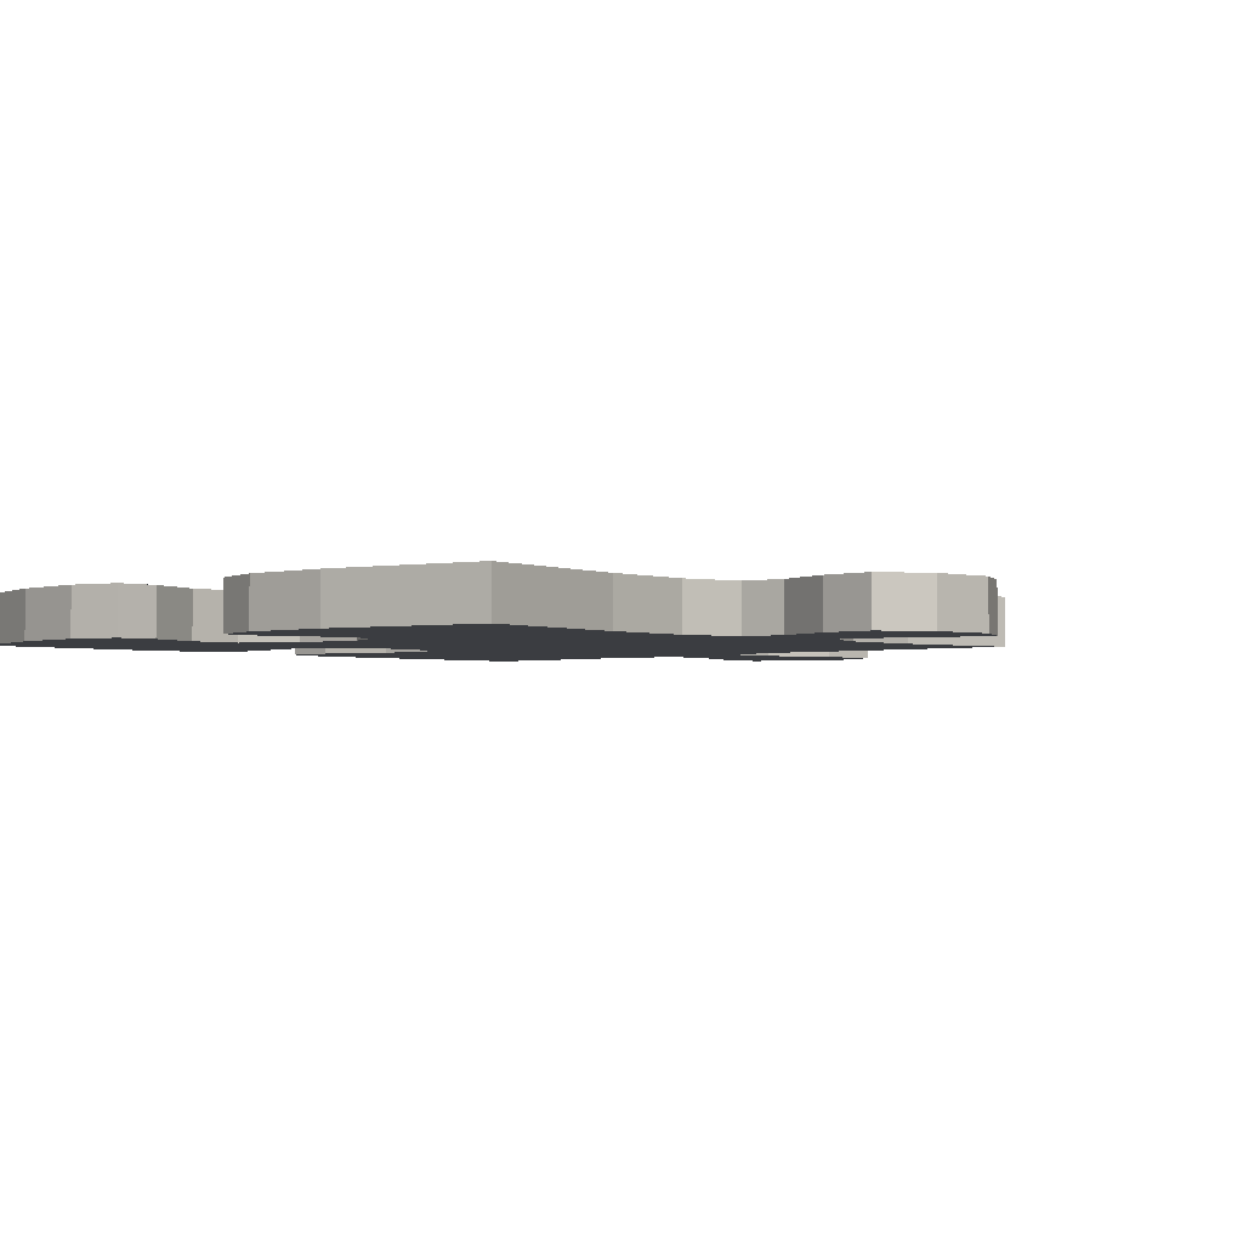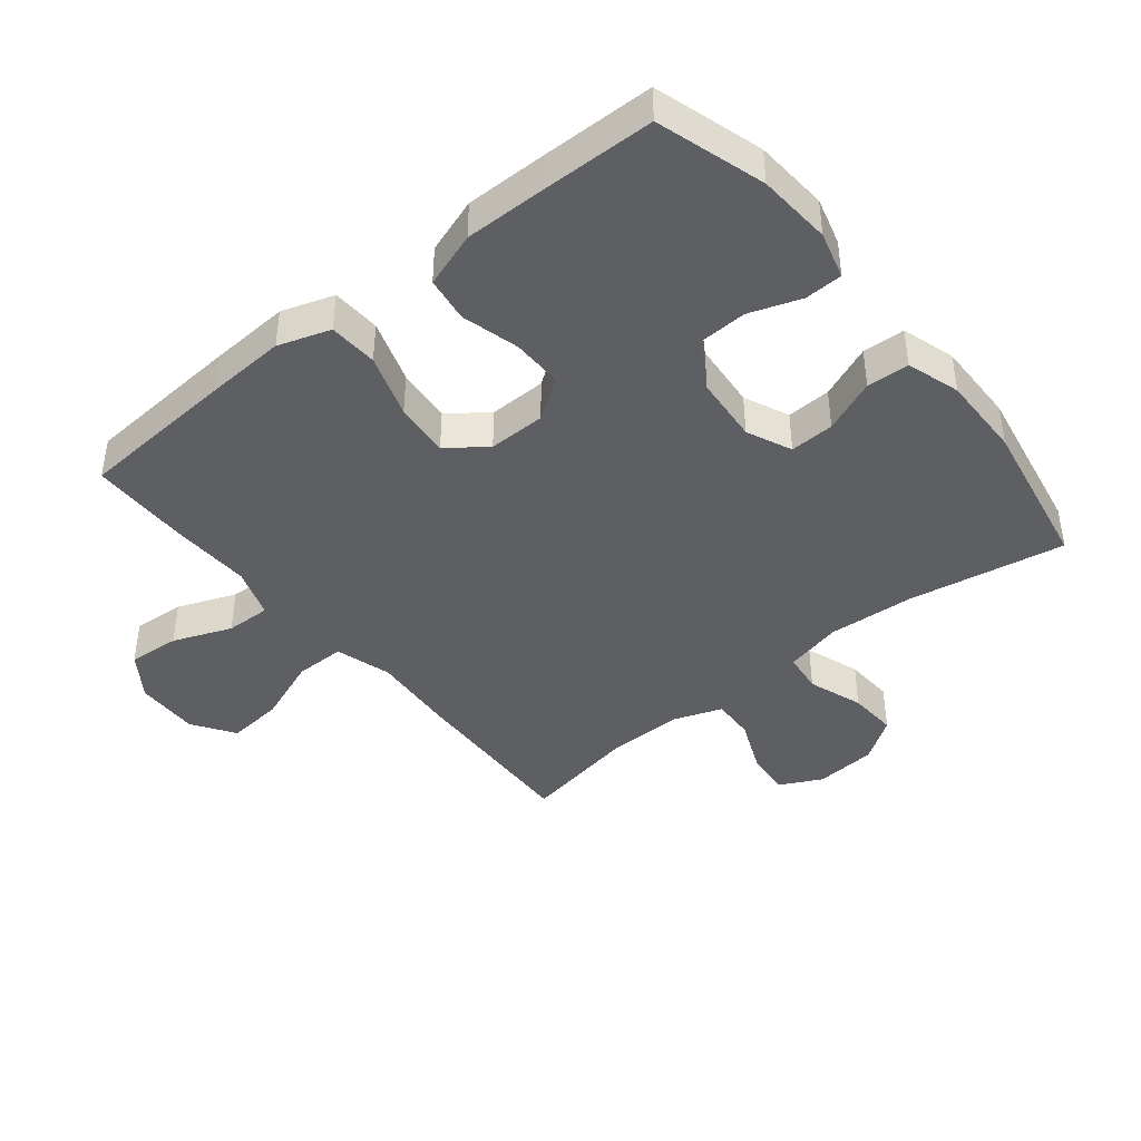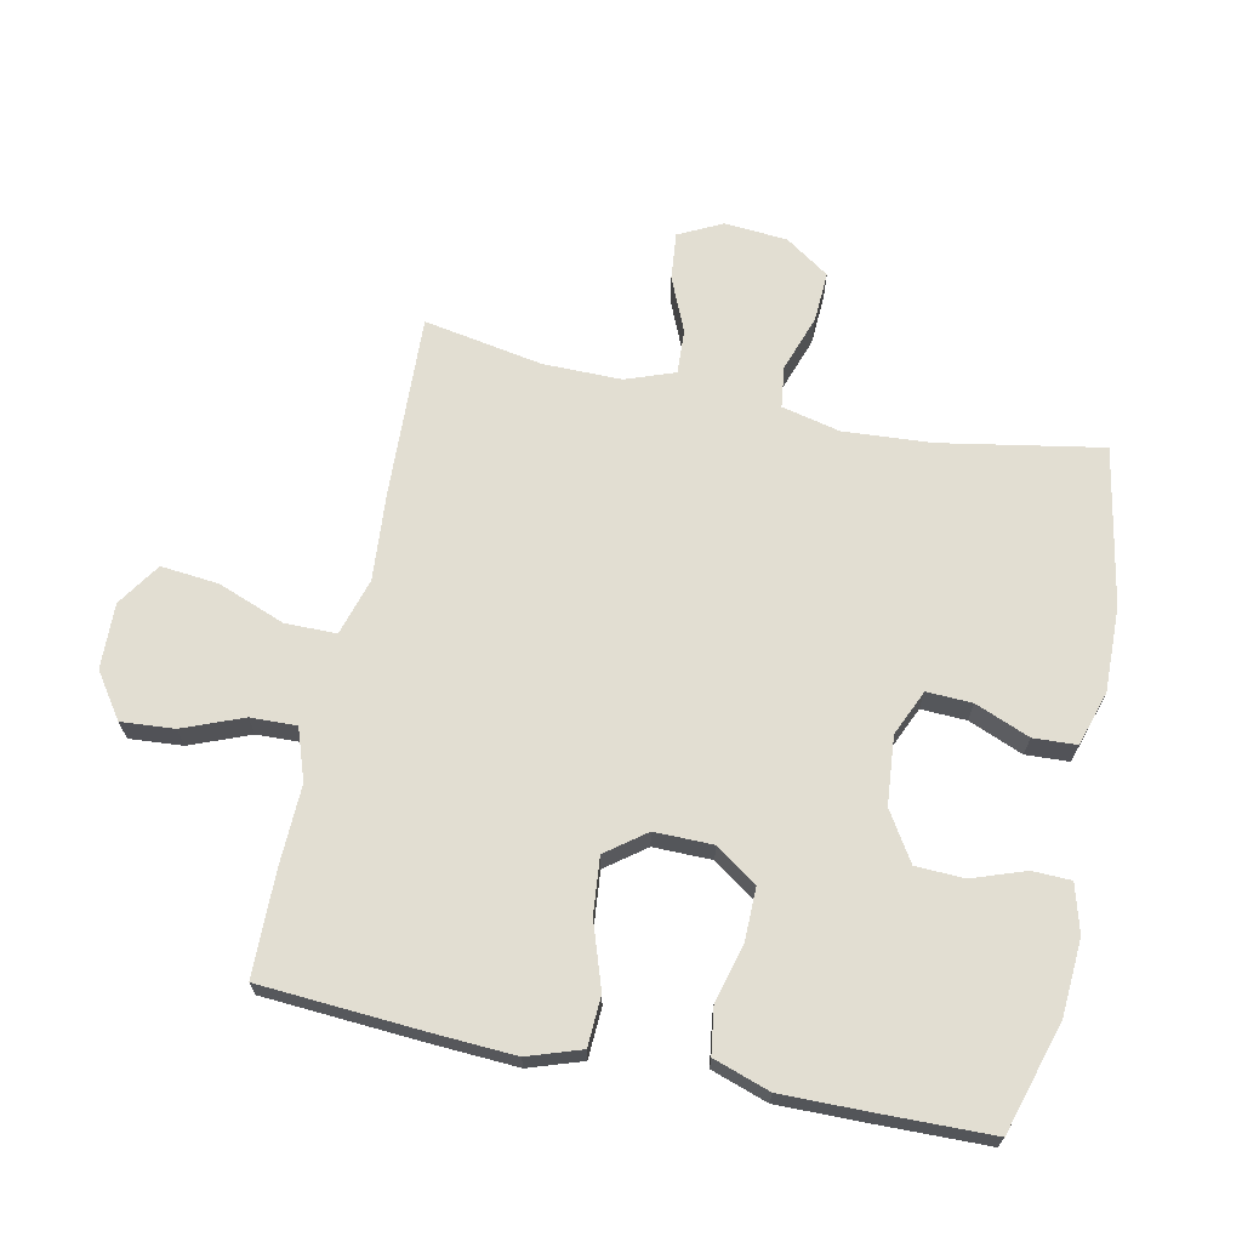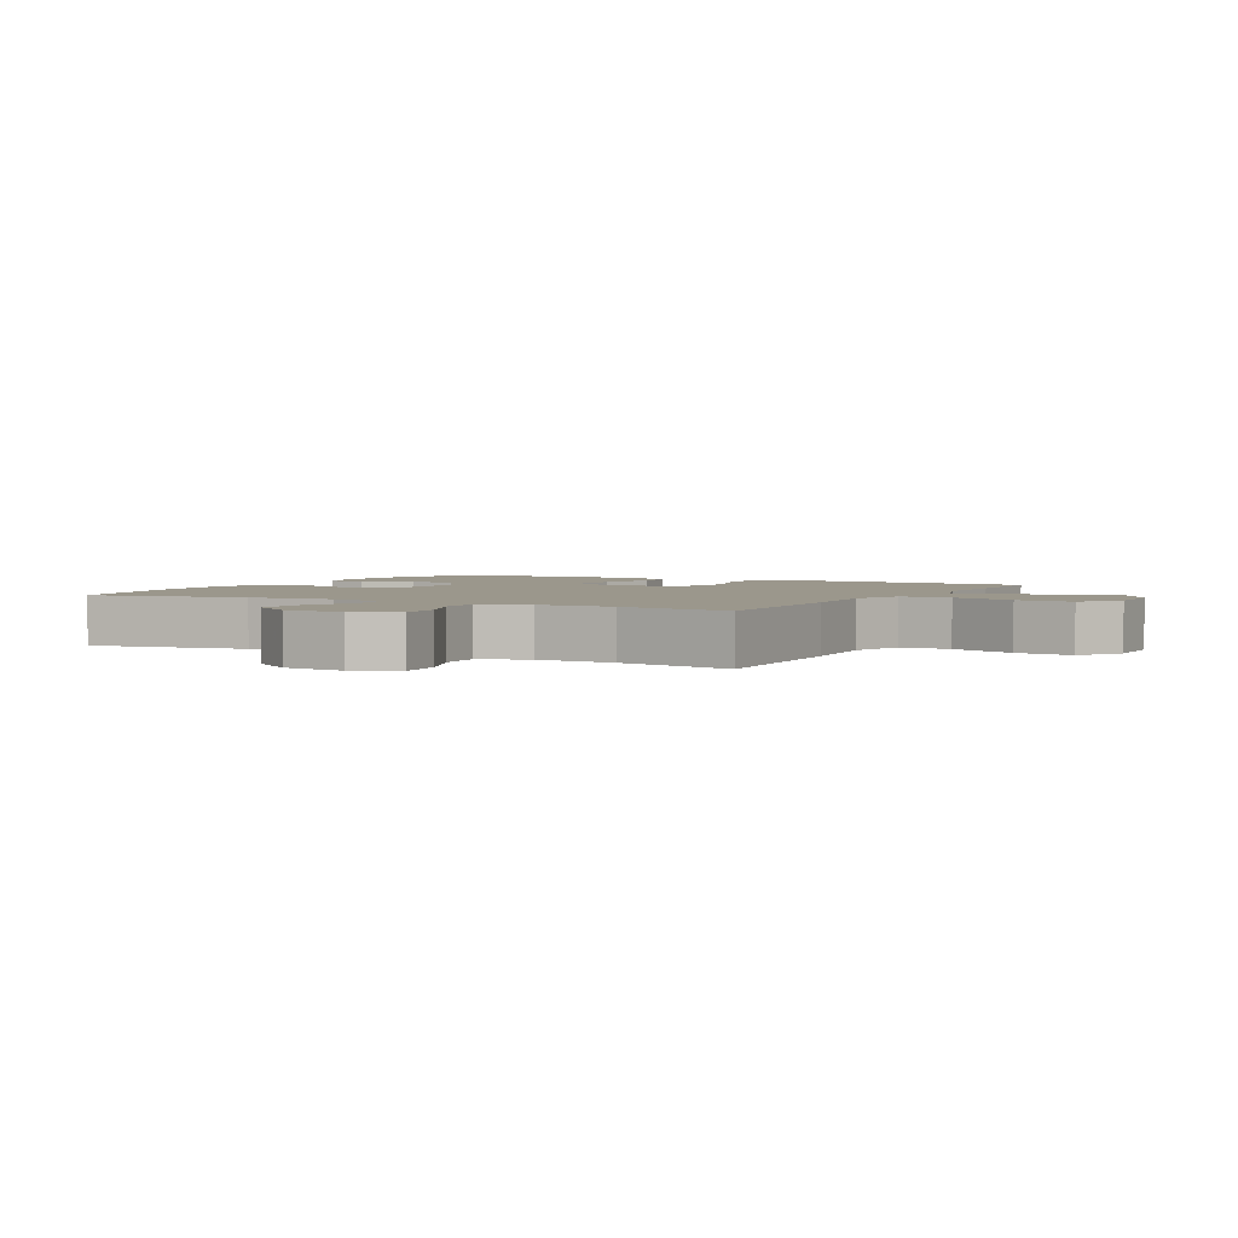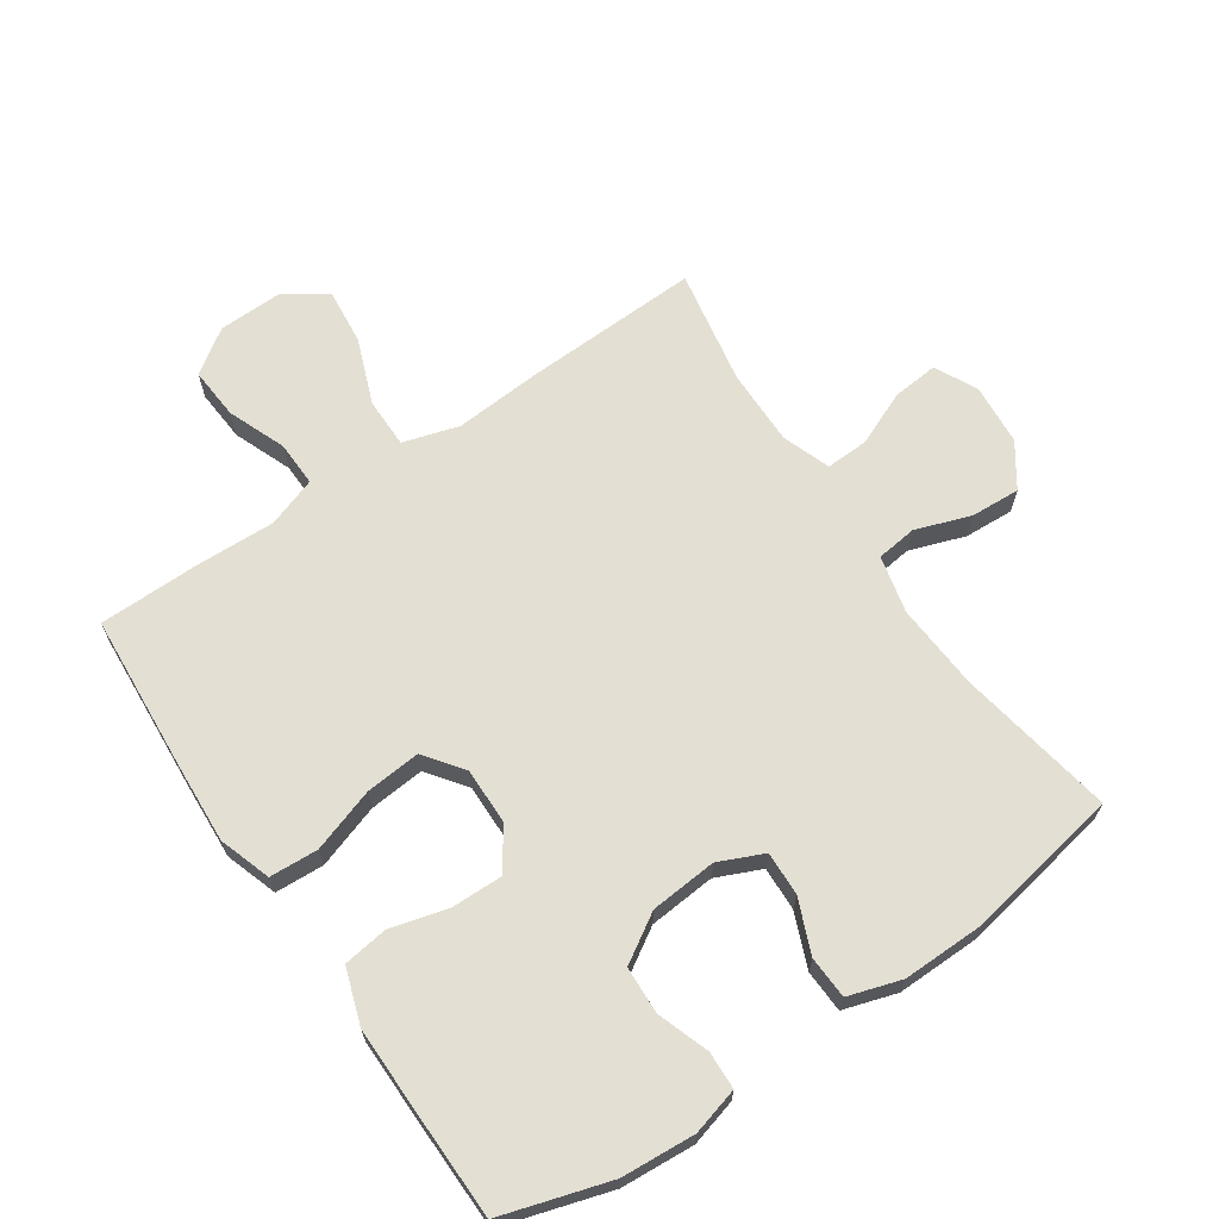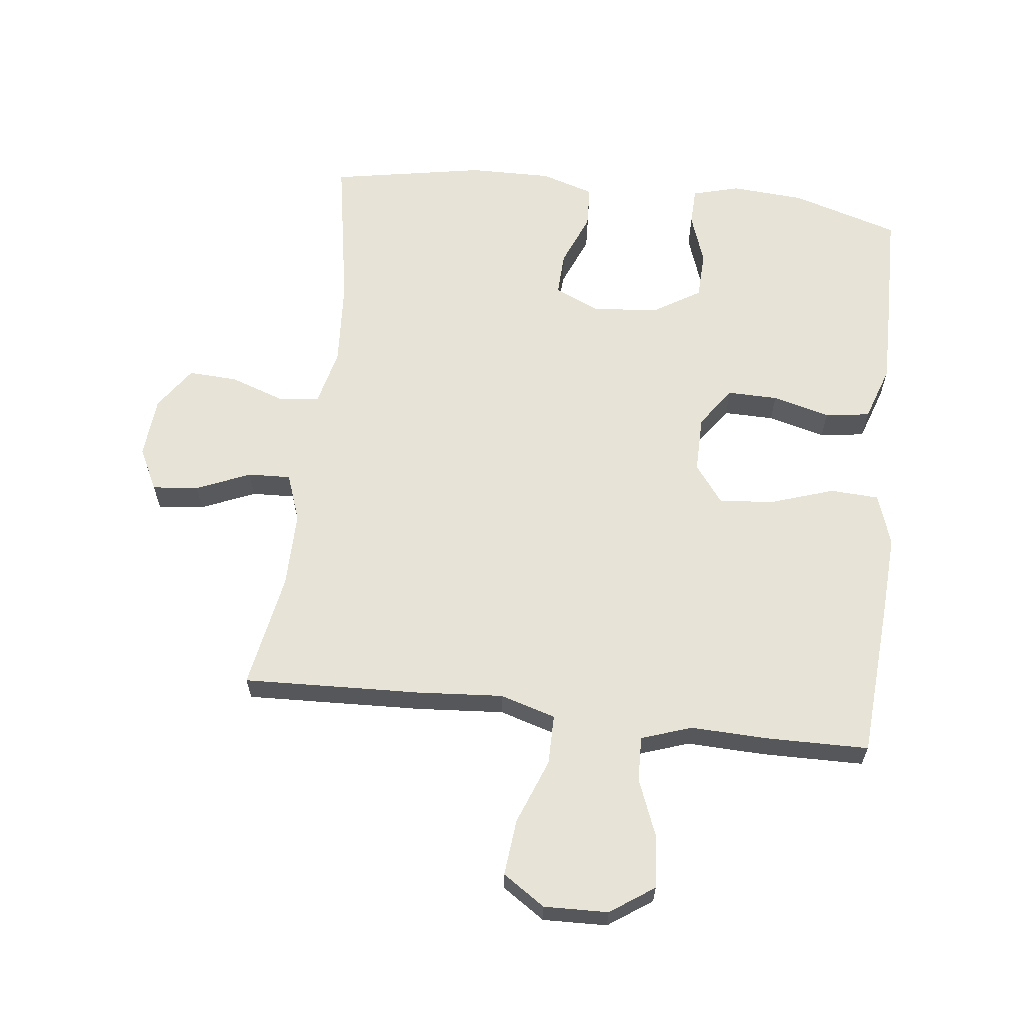
<metadata>
{"format":"obj","ext":"obj","renderer":"f3d","projection":"perspective","resolution":1024,"background":"white","views":[{"elev":-2.6,"azim":-137.0,"up":"+Y"},{"elev":-42.0,"azim":129.0,"up":"+Y"},{"elev":68.0,"azim":101.7,"up":"+Y"},{"elev":2.8,"azim":-61.3,"up":"+Y"},{"elev":66.5,"azim":145.9,"up":"+Y"},{"elev":62.7,"azim":6.7,"up":"+Y"}]}
</metadata>
<code>
v 0.5 0.07 0.5
v 0.517 0.07 0.254
v 0.524 0.07 0.129
v 0.497 0.07 0.048
v 0.421 0.07 0.044
v 0.322 0.07 0.077
v 0.236 0.07 0.085
v 0.191 0.07 0.025
v 0.192 0.07 -0.064
v 0.236 0.07 -0.127
v 0.315 0.07 -0.126
v 0.405 0.07 -0.102
v 0.475 0.07 -0.112
v 0.504 0.07 -0.198
v 0.503 0.07 -0.325
v 0.5 0.07 -0.5
v 0.332 0.07 -0.551
v 0.217 0.07 -0.559
v 0.144 0.07 -0.539
v 0.142 0.07 -0.48
v 0.17 0.07 -0.4
v 0.167 0.07 -0.326
v 0.093 0.07 -0.28
v -0.011 0.07 -0.271
v -0.081 0.07 -0.302
v -0.078 0.07 -0.371
v -0.044 0.07 -0.454
v -0.047 0.07 -0.52
v -0.13 0.07 -0.546
v -0.259 0.07 -0.544
v -0.5 0.07 -0.5
v -0.457 0.07 -0.256
v -0.448 0.07 -0.121
v -0.469 0.07 -0.032
v -0.532 0.07 -0.024
v -0.618 0.07 -0.054
v -0.695 0.07 -0.058
v -0.741 0.07 0.009
v -0.749 0.07 0.105
v -0.716 0.07 0.171
v -0.644 0.07 0.164
v -0.56 0.07 0.128
v -0.493 0.07 0.125
v -0.466 0.07 0.2
v -0.467 0.07 0.319
v -0.5 0.07 0.5
v -0.223 0.07 0.489
v -0.088 0.07 0.479
v -0.001 0.07 0.505
v -0.001 0.07 0.583
v -0.04 0.07 0.685
v -0.049 0.07 0.773
v 0.017 0.07 0.817
v 0.117 0.07 0.814
v 0.185 0.07 0.767
v 0.179 0.07 0.686
v 0.143 0.07 0.595
v 0.141 0.07 0.525
v 0.219 0.07 0.498
v 0.342 0.07 0.502
v 0.5 0 0.5
v 0.517 0 0.254
v 0.524 0 0.129
v 0.497 0 0.048
v 0.421 0 0.044
v 0.322 0 0.077
v 0.236 0 0.085
v 0.191 0 0.025
v 0.192 0 -0.064
v 0.236 0 -0.127
v 0.315 0 -0.126
v 0.405 0 -0.102
v 0.475 0 -0.112
v 0.504 0 -0.198
v 0.503 0 -0.325
v 0.5 0 -0.5
v 0.332 0 -0.551
v 0.217 0 -0.559
v 0.144 0 -0.539
v 0.142 0 -0.48
v 0.17 0 -0.4
v 0.167 0 -0.326
v 0.093 0 -0.28
v -0.011 0 -0.271
v -0.081 0 -0.302
v -0.078 0 -0.371
v -0.044 0 -0.454
v -0.047 0 -0.52
v -0.13 0 -0.546
v -0.259 0 -0.544
v -0.5 0 -0.5
v -0.457 0 -0.256
v -0.448 0 -0.121
v -0.469 0 -0.032
v -0.532 0 -0.024
v -0.618 0 -0.054
v -0.695 0 -0.058
v -0.741 0 0.009
v -0.749 0 0.105
v -0.716 0 0.171
v -0.644 0 0.164
v -0.56 0 0.128
v -0.493 0 0.125
v -0.466 0 0.2
v -0.467 0 0.319
v -0.5 0 0.5
v -0.223 0 0.489
v -0.088 0 0.479
v -0.001 0 0.505
v -0.001 0 0.583
v -0.04 0 0.685
v -0.049 0 0.773
v 0.017 0 0.817
v 0.117 0 0.814
v 0.185 0 0.767
v 0.179 0 0.686
v 0.143 0 0.595
v 0.141 0 0.525
v 0.219 0 0.498
v 0.342 0 0.502
f 59 60 1 2
f 58 59 2 3
f 54 55 56 57
f 54 57 58
f 53 54 58
f 50 51 52 53
f 49 50 53 58
f 48 49 58 3
f 45 46 47 48
f 44 45 48 3
f 39 40 41 42
f 39 42 43
f 38 39 43
f 35 36 37 38
f 34 35 38 43
f 33 34 43 44
f 29 30 31 32
f 29 32 33
f 26 27 28 29
f 25 26 29 33
f 24 25 33 44
f 18 19 20 21
f 18 21 22
f 17 18 22
f 16 17 22
f 15 16 22 23
f 11 12 13 14
f 10 11 14 15
f 3 4 5 6
f 3 6 7
f 44 3 7
f 23 24 44
f 10 15 23 44
f 9 10 44
f 8 9 44
f 7 8 44
f 62 61 120 119
f 63 62 119 118
f 117 116 115 114
f 118 117 114
f 118 114 113
f 113 112 111 110
f 118 113 110 109
f 63 118 109 108
f 108 107 106 105
f 63 108 105 104
f 102 101 100 99
f 103 102 99
f 103 99 98
f 98 97 96 95
f 103 98 95 94
f 104 103 94 93
f 92 91 90 89
f 93 92 89
f 89 88 87 86
f 93 89 86 85
f 104 93 85 84
f 81 80 79 78
f 82 81 78
f 82 78 77
f 82 77 76
f 83 82 76 75
f 74 73 72 71
f 75 74 71 70
f 66 65 64 63
f 67 66 63
f 67 63 104
f 104 84 83
f 104 83 75 70
f 104 70 69
f 104 69 68
f 104 68 67
f 1 61 62 2
f 2 62 63 3
f 3 63 64 4
f 4 64 65 5
f 5 65 66 6
f 6 66 67 7
f 7 67 68 8
f 8 68 69 9
f 9 69 70 10
f 10 70 71 11
f 11 71 72 12
f 12 72 73 13
f 13 73 74 14
f 14 74 75 15
f 15 75 76 16
f 16 76 77 17
f 17 77 78 18
f 18 78 79 19
f 19 79 80 20
f 20 80 81 21
f 21 81 82 22
f 22 82 83 23
f 23 83 84 24
f 24 84 85 25
f 25 85 86 26
f 26 86 87 27
f 27 87 88 28
f 28 88 89 29
f 29 89 90 30
f 30 90 91 31
f 31 91 92 32
f 32 92 93 33
f 33 93 94 34
f 34 94 95 35
f 35 95 96 36
f 36 96 97 37
f 37 97 98 38
f 38 98 99 39
f 39 99 100 40
f 40 100 101 41
f 41 101 102 42
f 42 102 103 43
f 43 103 104 44
f 44 104 105 45
f 45 105 106 46
f 46 106 107 47
f 47 107 108 48
f 48 108 109 49
f 49 109 110 50
f 50 110 111 51
f 51 111 112 52
f 52 112 113 53
f 53 113 114 54
f 54 114 115 55
f 55 115 116 56
f 56 116 117 57
f 57 117 118 58
f 58 118 119 59
f 59 119 120 60
f 60 120 61 1

</code>
